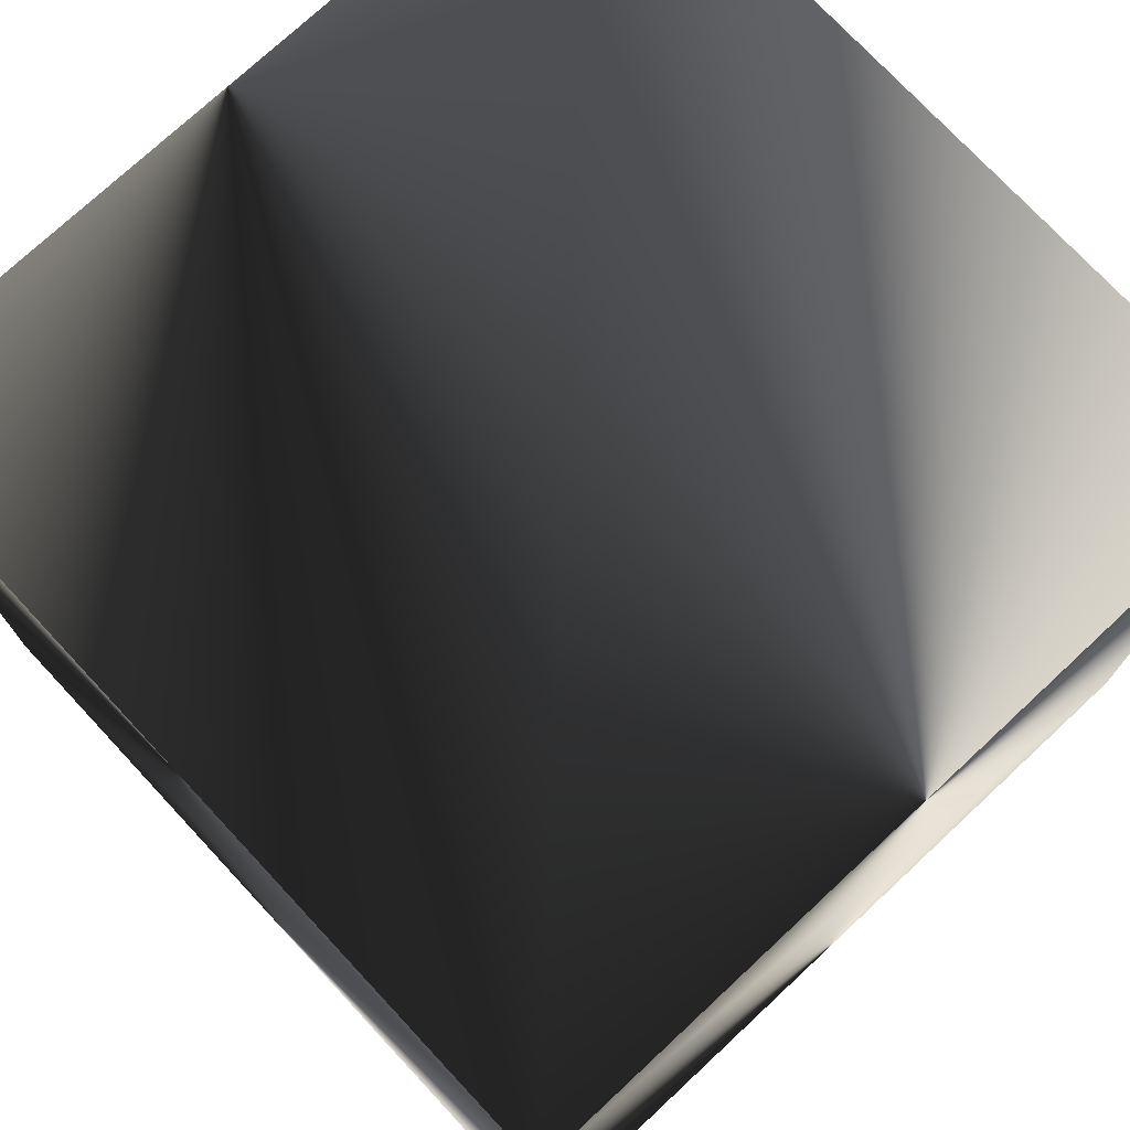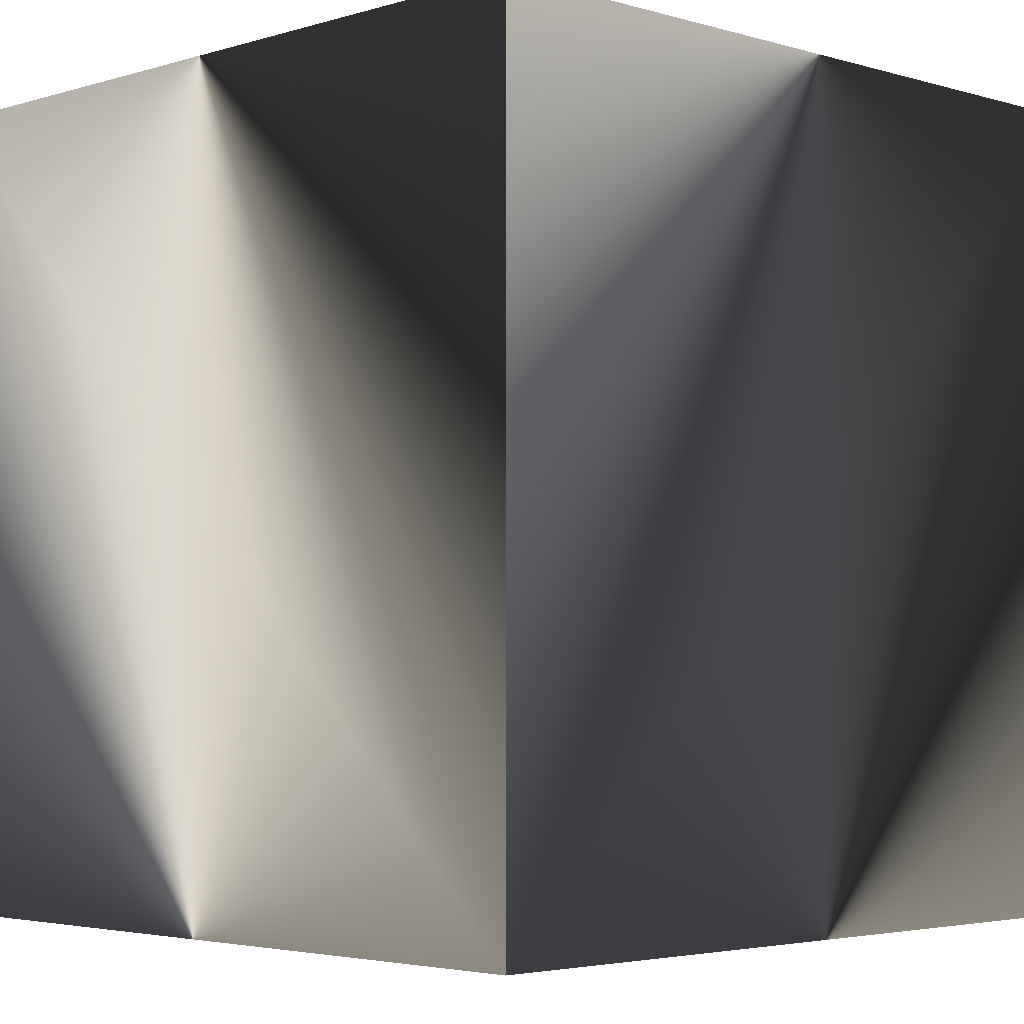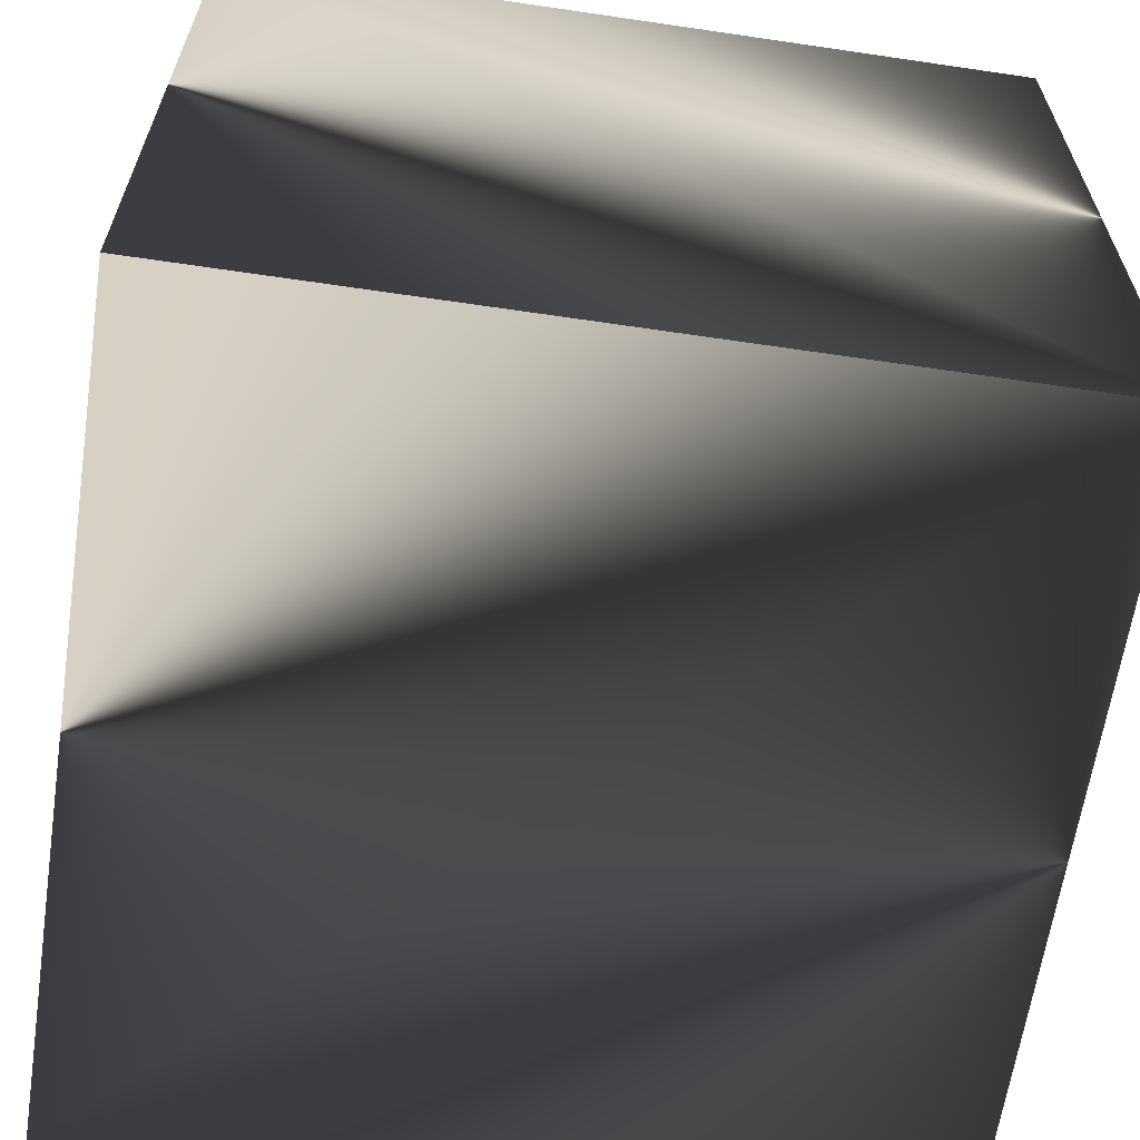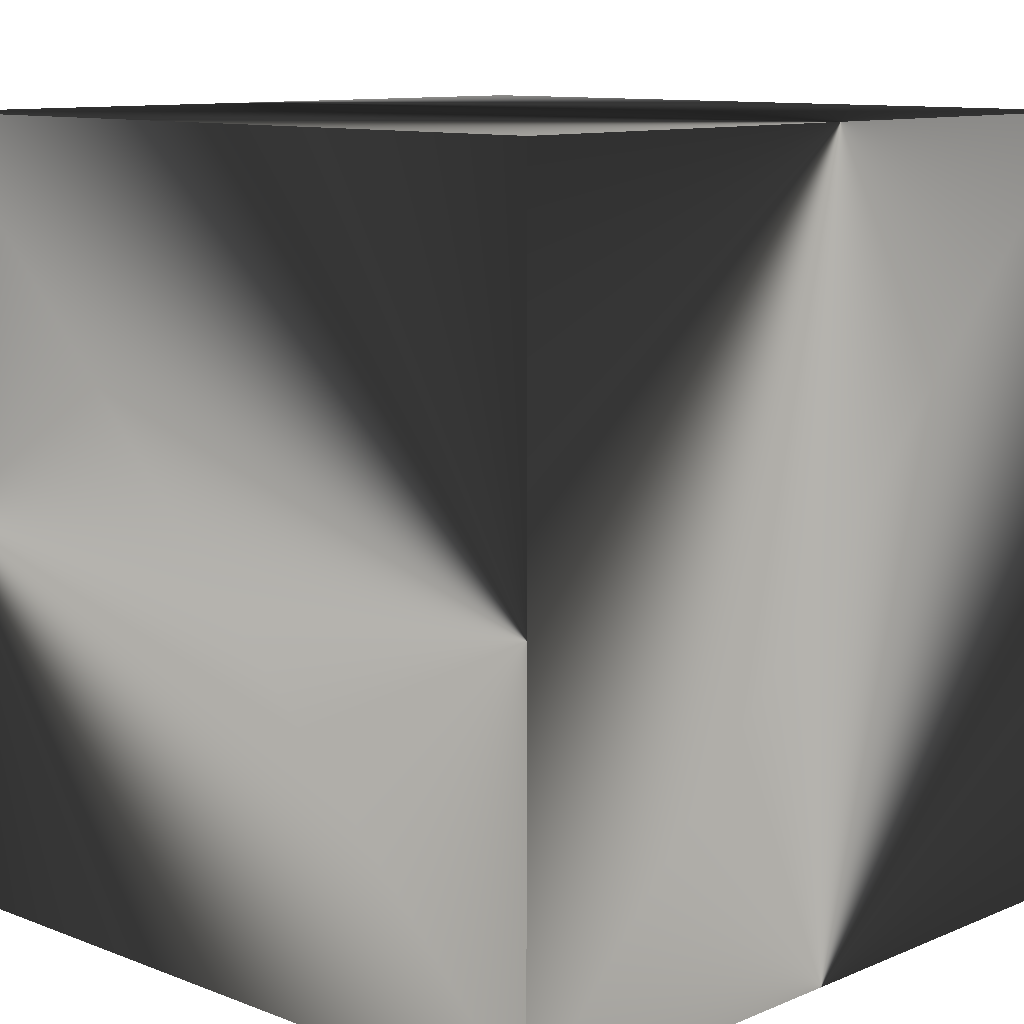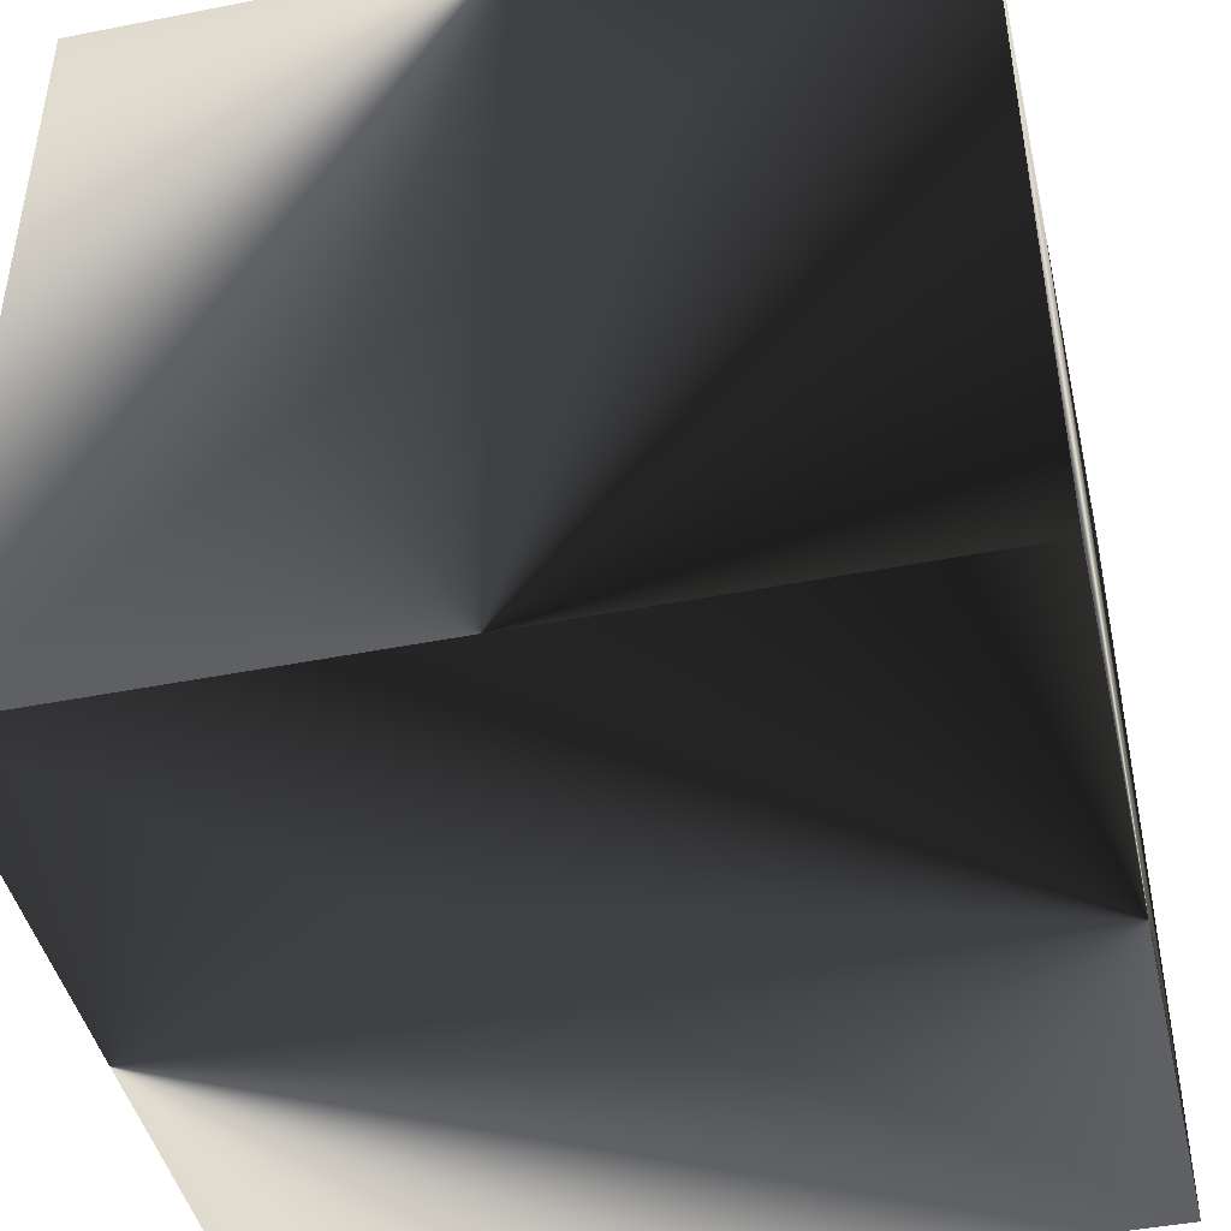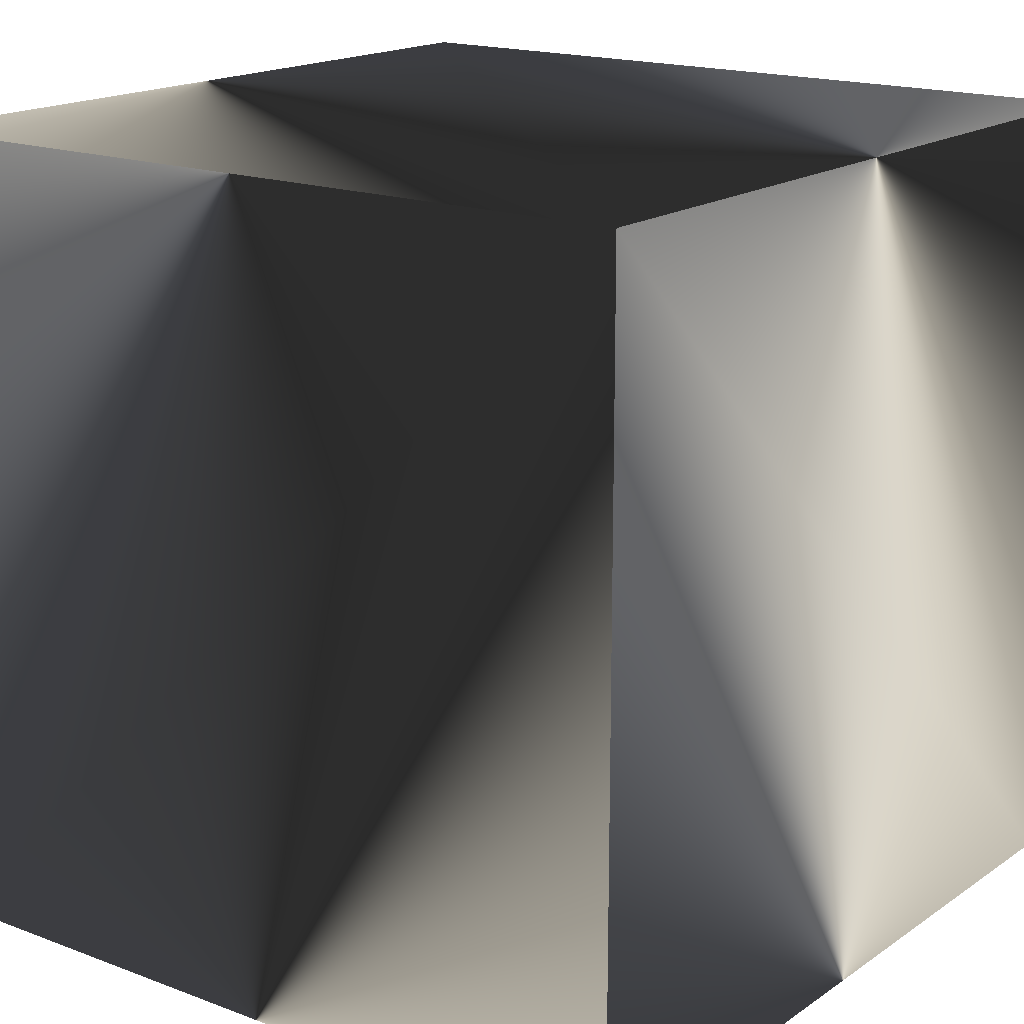
<metadata>
{"format":"obj","ext":"obj","renderer":"f3d","projection":"perspective","resolution":1024,"background":"white","views":[{"elev":74.9,"azim":-43.0,"up":"+Y"},{"elev":-3.5,"azim":45.5,"up":"+Y"},{"elev":-63.4,"azim":-98.5,"up":"+Z"},{"elev":10.5,"azim":-46.2,"up":"+Z"},{"elev":-44.5,"azim":102.9,"up":"+Y"},{"elev":17.2,"azim":126.9,"up":"+Y"}]}
</metadata>
<code>
o box
v -0.5 -0.5 -0.5
v  0.5 -0.5 -0.5
v  0.5 -0.5  0.5
v -0.5 -0.5  0.5
v -0.5  0.5  0.5
v  0.5  0.5  0.5
v  0.5  0.5 -0.5
v -0.5  0.5 -0.5
f 3 7 6
f 7 3 2
f 1 5 8
f 5 1 4
f 1 7 2
f 7 1 8
f 5 3 6
f 3 5 4
f 7 5 6
f 5 7 8
f 1 3 4
f 3 1 2

</code>
